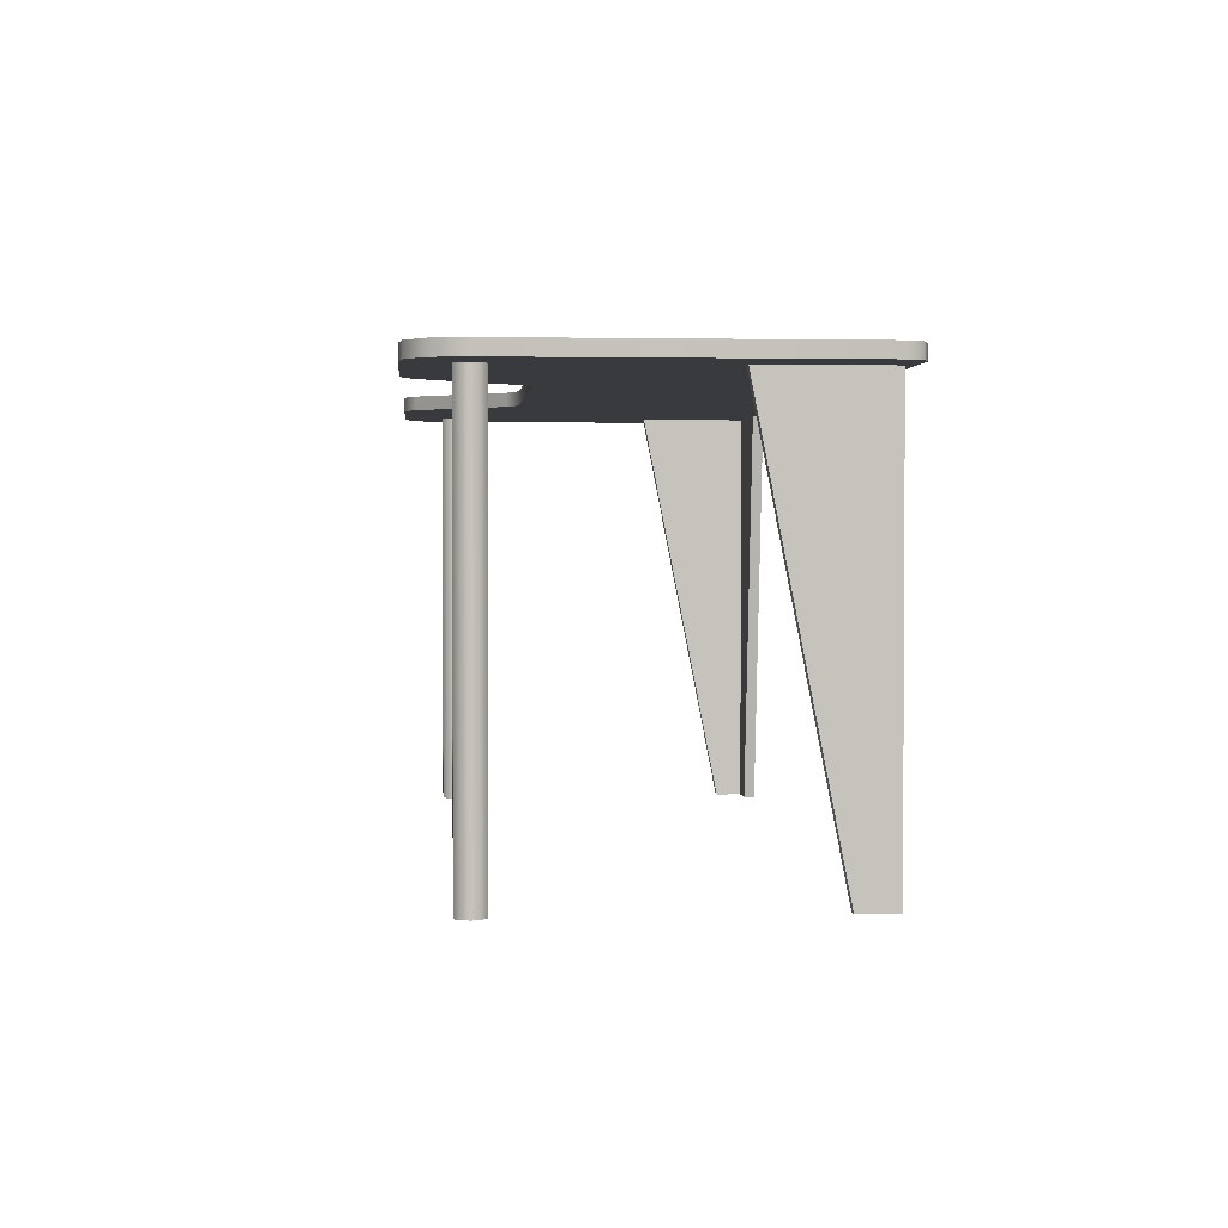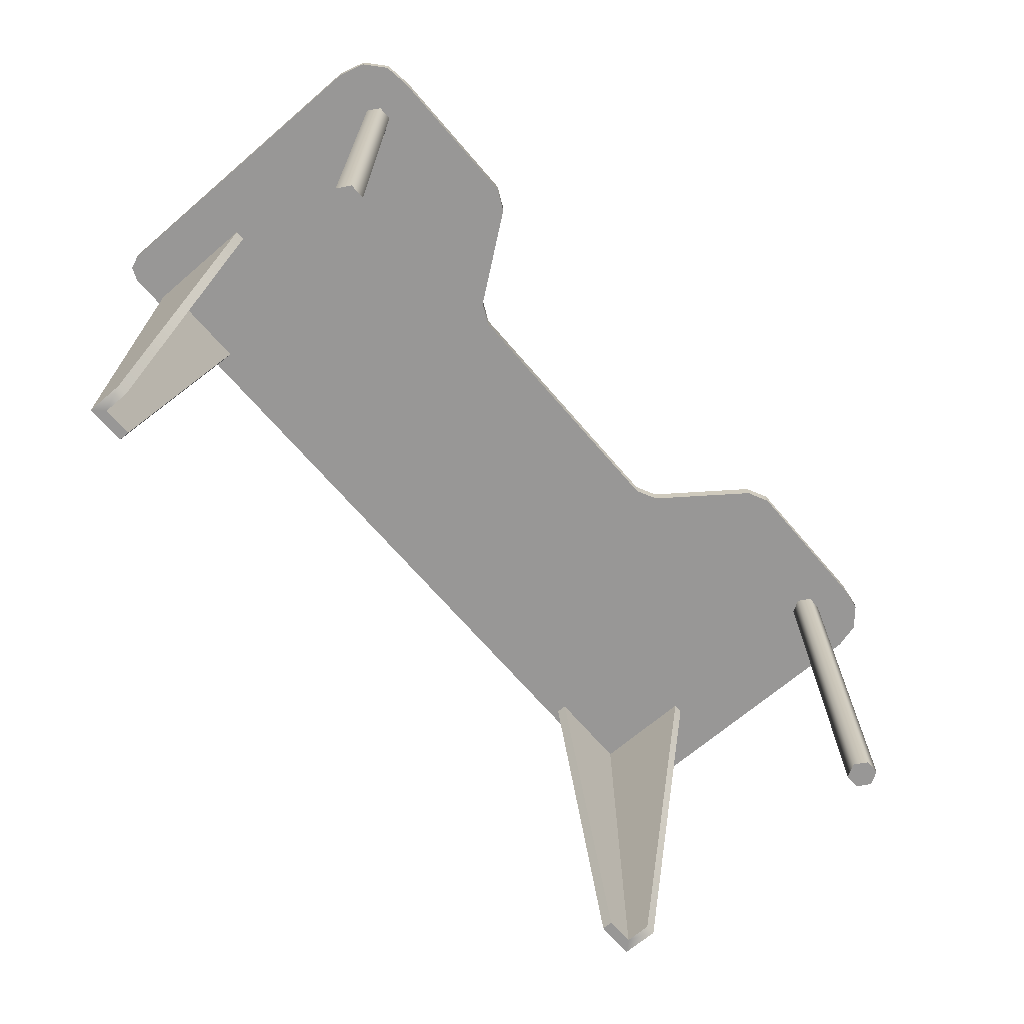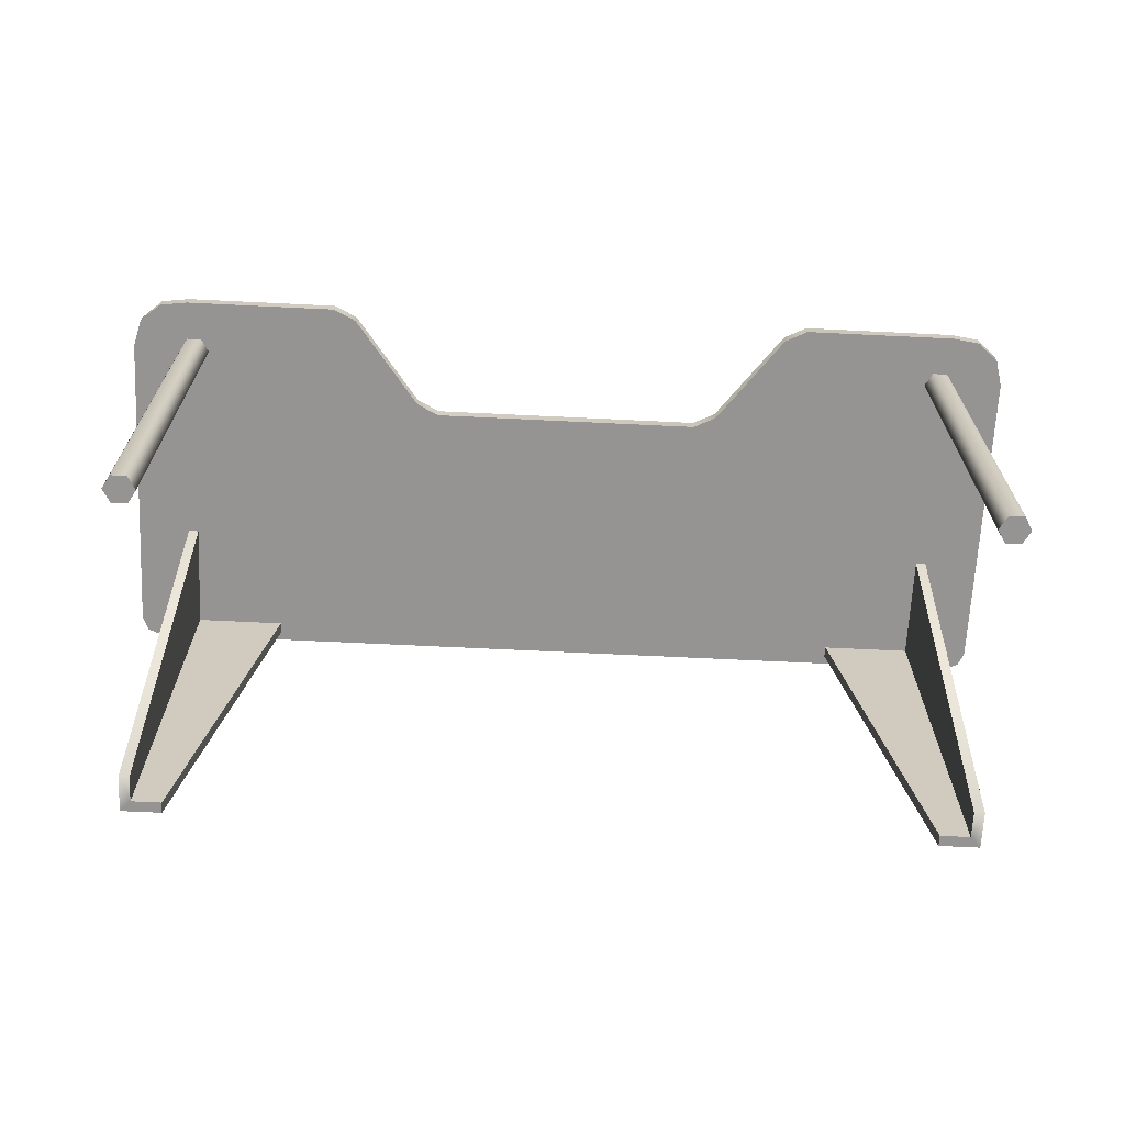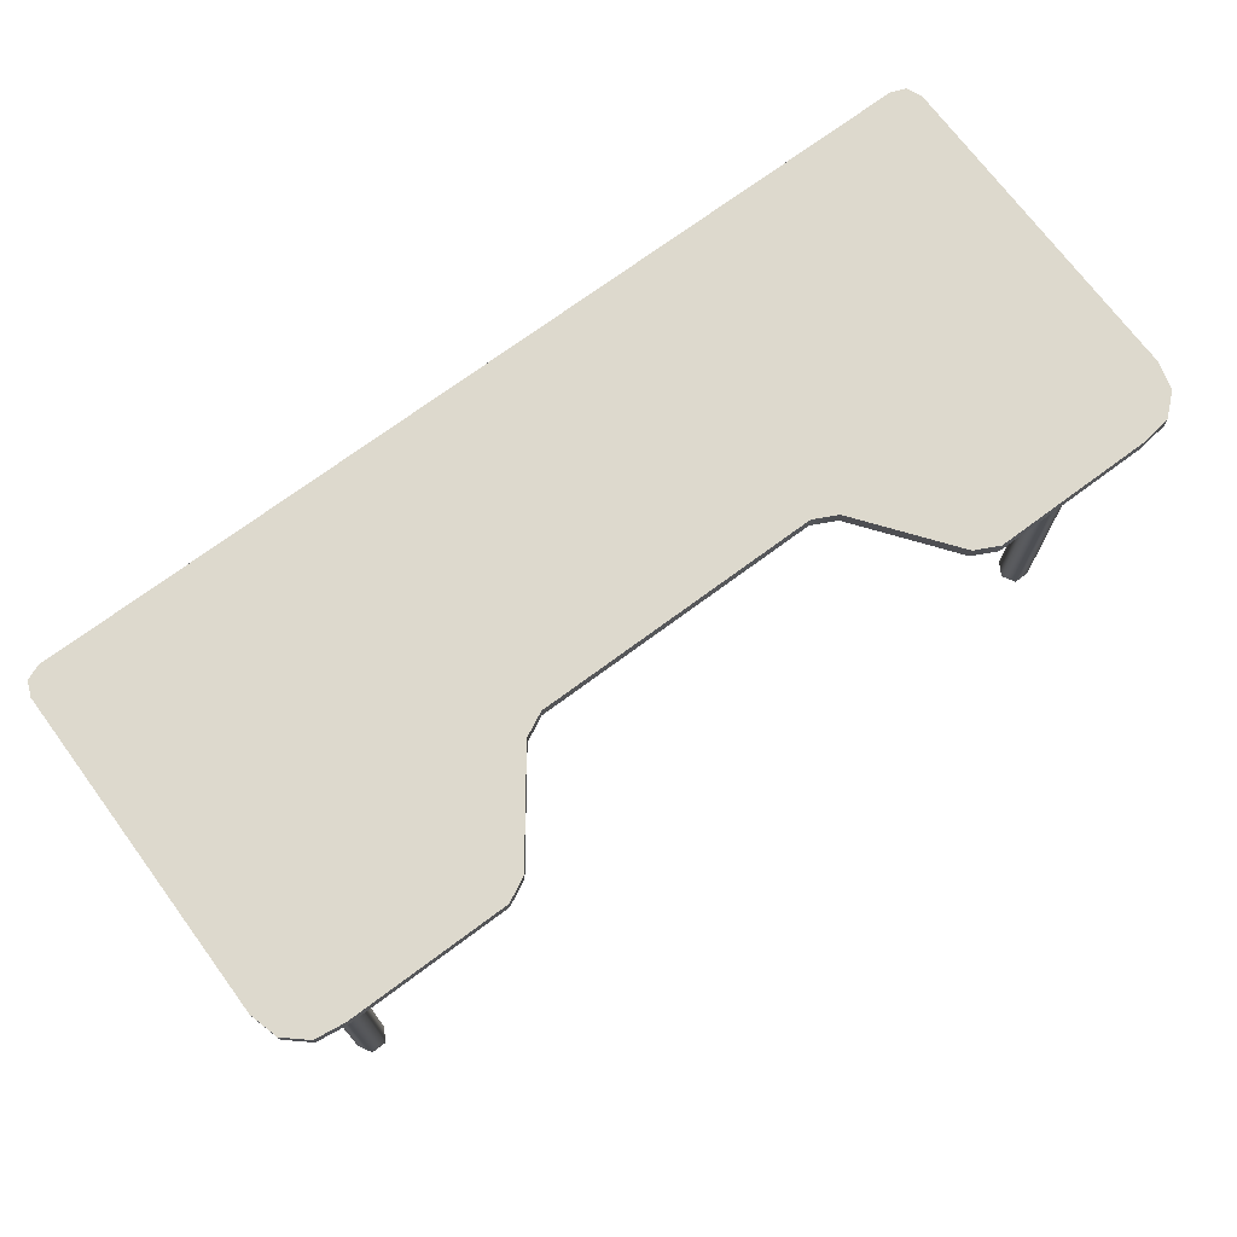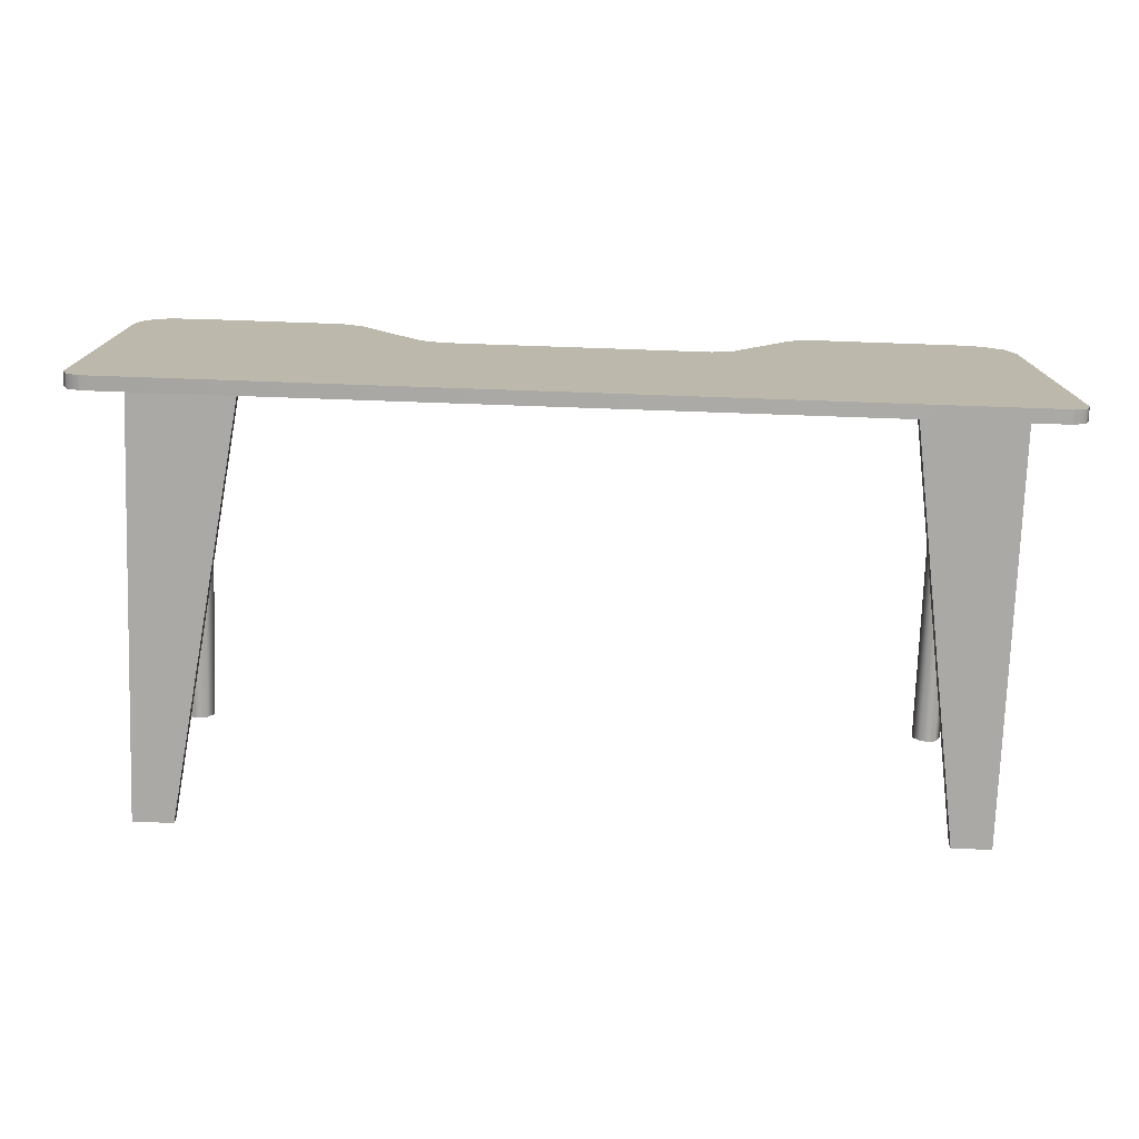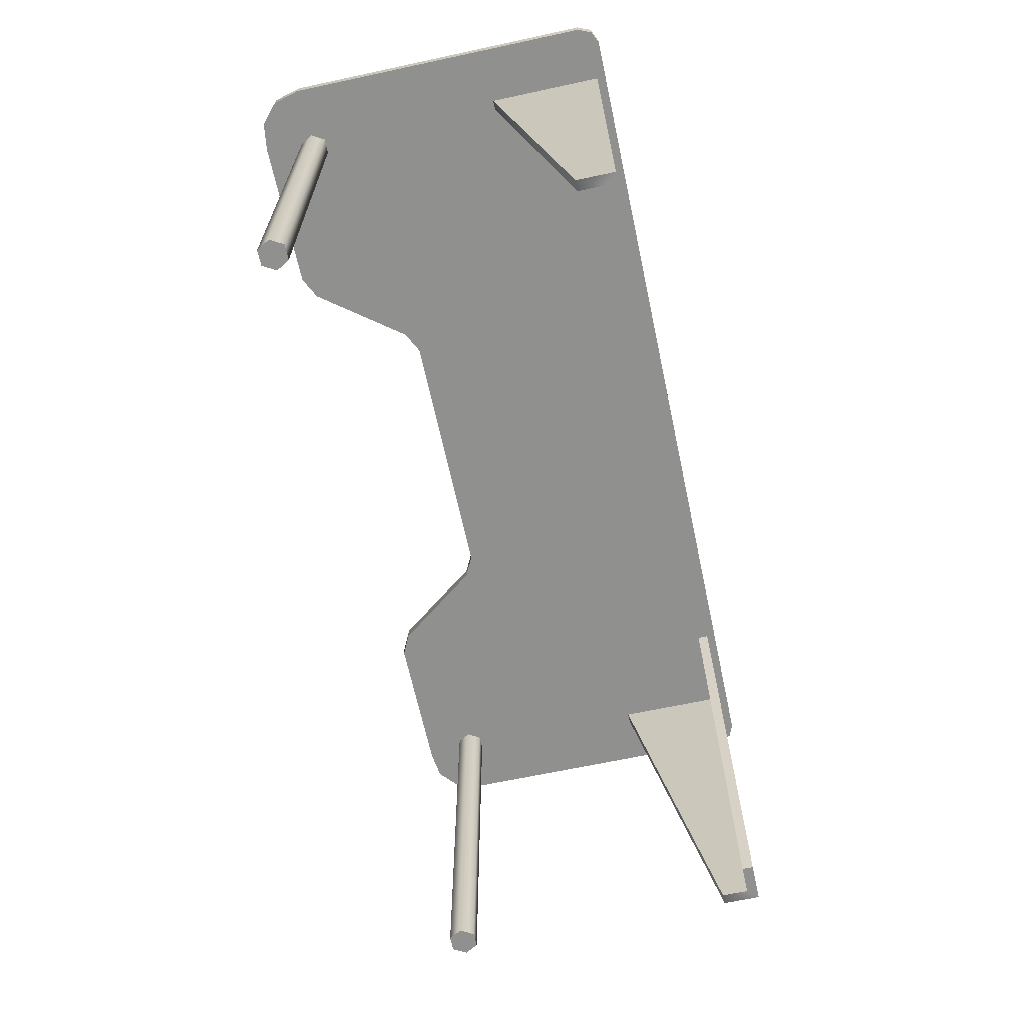
<metadata>
{"format":"obj","ext":"obj","renderer":"f3d","projection":"perspective","resolution":1024,"background":"white","views":[{"elev":1.9,"azim":85.2,"up":"+Y"},{"elev":-68.3,"azim":-49.4,"up":"+Y"},{"elev":-67.1,"azim":-2.8,"up":"+Y"},{"elev":72.0,"azim":-36.6,"up":"+Y"},{"elev":-75.6,"azim":178.0,"up":"+Z"},{"elev":-65.6,"azim":102.2,"up":"+Y"}]}
</metadata>
<code>
o office_table_001
v 0.7606 0.7293 -0.3077
v 0.7606 0.7057 -0.3077
v 0.6974 0.7293 0.3553
v 0.7945 0.7293 0.2701
v 0.746 0.7293 0.3486
v 0.7815 0.7293 0.3174
v 0.7945 0.7057 0.2701
v 0.6974 0.7057 0.3553
v 0.7815 0.7057 0.3174
v 0.746 0.7057 0.3486
v 0.7945 0.7293 -0.2738
v 0.7846 0.7293 -0.2978
v 0.7945 0.7057 -0.2738
v 0.7846 0.7057 -0.2978
v -0.7563 0.7057 -0.3077
v -0.6931 0.7293 0.3553
v -0.7902 0.7293 0.2701
v -0.7417 0.7293 0.3486
v -0.7772 0.7293 0.3174
v -0.7902 0.7057 0.2701
v -0.6931 0.7057 0.3553
v -0.7772 0.7057 0.3174
v -0.7417 0.7057 0.3486
v -0.7902 0.7293 -0.2738
v -0.7803 0.7293 -0.2978
v -0.7902 0.7057 -0.2738
v -0.7803 0.7057 -0.2978
v -0.6549 -0 0.2646
v -0.6549 0.7196 0.2646
v -0.6679 -0 0.2871
v -0.6679 0.7196 0.2871
v -0.6939 -0 0.2871
v -0.6939 0.7196 0.2871
v -0.7069 -0 0.2646
v -0.7069 0.7196 0.2646
v -0.6939 -0 0.2421
v -0.6939 0.7196 0.2421
v -0.6679 -0 0.2421
v -0.6679 0.7196 0.2421
v 0.7069 0 0.2646
v 0.7069 0.7196 0.2646
v 0.6939 0 0.2871
v 0.6939 0.7196 0.2871
v 0.6679 0 0.2871
v 0.6679 0.7196 0.2871
v 0.6549 0 0.2646
v 0.6549 0.7196 0.2646
v 0.6679 0 0.2421
v 0.6679 0.7196 0.2421
v 0.6939 0 0.2421
v 0.6939 0.7196 0.2421
v 0.2382 0.7293 0.163
v 0.2772 0.7293 0.1824
v 0.3928 0.7293 0.3358
v 0.4318 0.7293 0.3553
v 0.4317 0.7057 0.3552
v 0.3927 0.7057 0.3358
v 0.2771 0.7057 0.1824
v 0.2381 0.7057 0.163
v -0.4274 0.7293 0.3553
v -0.3885 0.7293 0.3358
v -0.7563 0.7293 -0.3077
v -0.2728 0.7293 0.1824
v -0.2339 0.7293 0.163
v -0.2338 0.7057 0.163
v -0.2728 0.7057 0.1824
v -0.3884 0.7057 0.3358
v -0.4274 0.7057 0.3552
v 0.5236 0.7154 -0.2922
v 0.6298 0 -0.2922
v 0.6979 0 -0.2922
v 0.6979 0.7154 -0.2922
v 0.6979 0 -0.2284
v 0.6979 0.7154 -0.08787
v 0.5236 0.7154 -0.2733
v 0.6298 0 -0.2733
v 0.6801 0 -0.2733
v 0.6801 0.7154 -0.2733
v 0.6801 0 -0.2284
v 0.6801 0.7154 -0.08787
v -0.5236 0.7154 -0.2922
v -0.6298 -0 -0.2922
v -0.6979 -0 -0.2922
v -0.6979 0.7154 -0.2922
v -0.6979 -0 -0.2284
v -0.6979 0.7154 -0.08787
v -0.5236 0.7154 -0.2733
v -0.6298 -0 -0.2733
v -0.6801 -0 -0.2733
v -0.6801 0.7154 -0.2733
v -0.6801 -0 -0.2284
v -0.6801 0.7154 -0.08787
f 12 6 4 11
f 5 6 12 1
f 3 55 56 8
f 5 1 55 3
f 3 8 10 5
f 5 10 9 6
f 6 9 7 4
f 2 1 12 14
f 14 12 11 13
f 4 7 13 11
f 16 60 62 18
f 25 24 17 19
f 18 62 25 19
f 16 18 23 21
f 18 19 22 23
f 19 17 20 22
f 15 27 25 62
f 27 26 24 25
f 17 24 26 20
f 2 15 62 1
f 28 29 31 30
f 30 31 33 32
f 32 33 35 34
f 34 35 37 36
f 36 37 39 38
f 38 39 29 28
f 40 41 43 42
f 42 43 45 44
f 44 45 47 46
f 46 47 49 48
f 48 49 51 50
f 50 51 41 40
f 53 58 57 54
f 61 67 66 63
f 65 59 52 64
f 21 68 60 16
f 52 53 1
f 54 55 1
f 60 61 62
f 63 64 62
f 52 59 58 53
f 56 55 54 57
f 60 68 67 61
f 65 64 63 66
f 1 53 54
f 52 1 62 64
f 62 61 63
f 72 71 70 69
f 74 73 71 72
f 78 75 76 77
f 80 78 77 79
f 69 70 76 75
f 73 74 80 79
f 84 81 82 83
f 86 84 83 85
f 90 89 88 87
f 92 91 89 90
f 81 87 88 82
f 85 91 92 86
f 27 15 26
f 26 15 20
f 15 2 20
f 20 2 22
f 22 2 23
f 23 2 21
f 2 14 21
f 14 13 21
f 9 10 7
f 10 8 7
f 7 8 13
f 8 56 13
f 56 57 13
f 57 58 13
f 58 59 13
f 67 68 66
f 68 21 66
f 66 21 65
f 21 13 65
f 59 65 13
f 48 50 40 42 44 46
f 36 38 28 30 32 34
f 82 88 83
f 88 89 83
f 83 89 85
f 89 91 85
f 70 71 76
f 76 71 77
f 71 73 77
f 73 79 77

</code>
